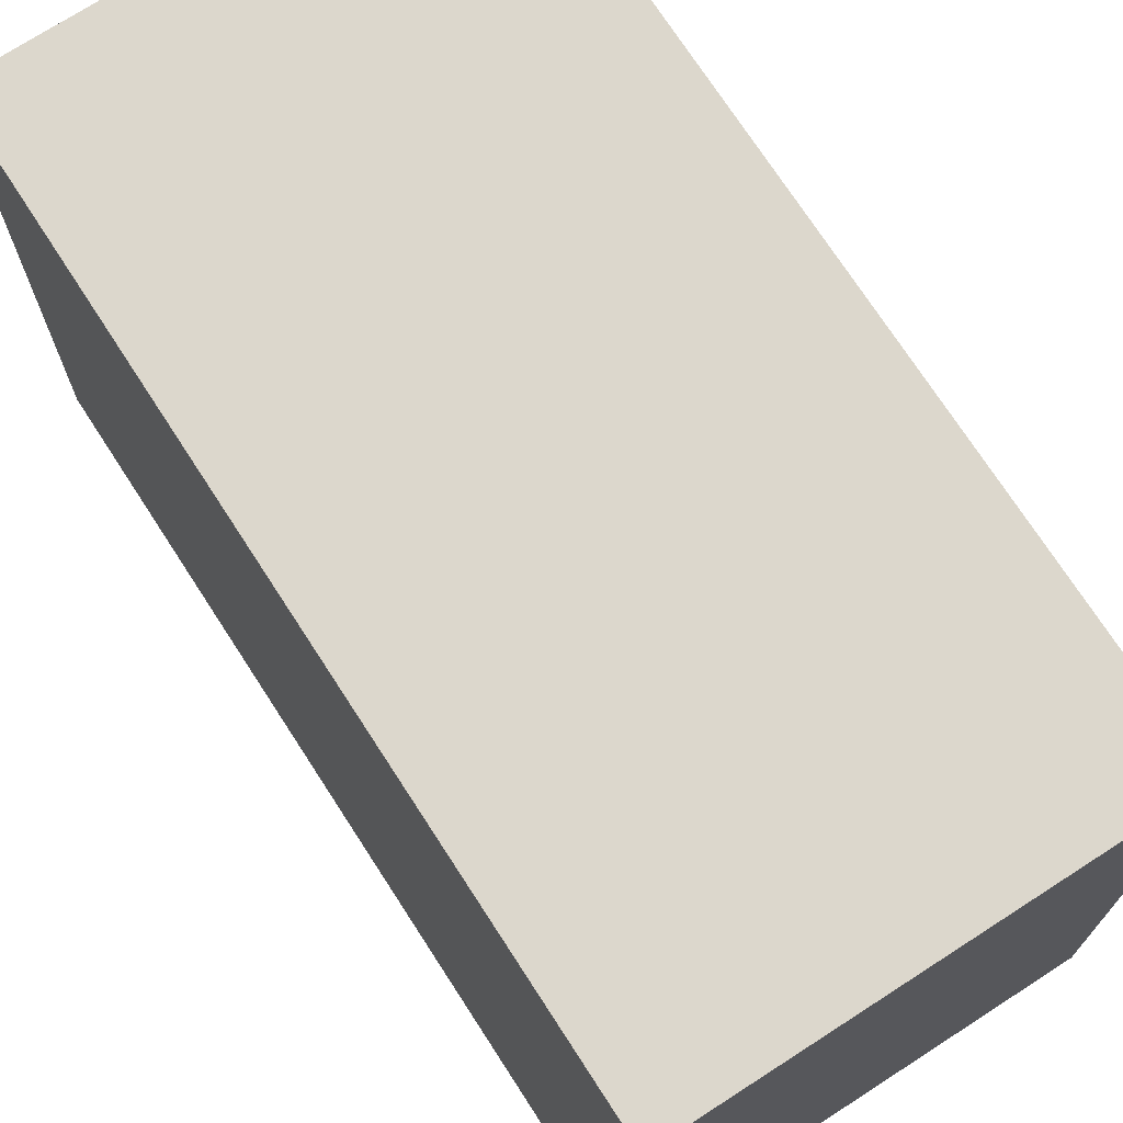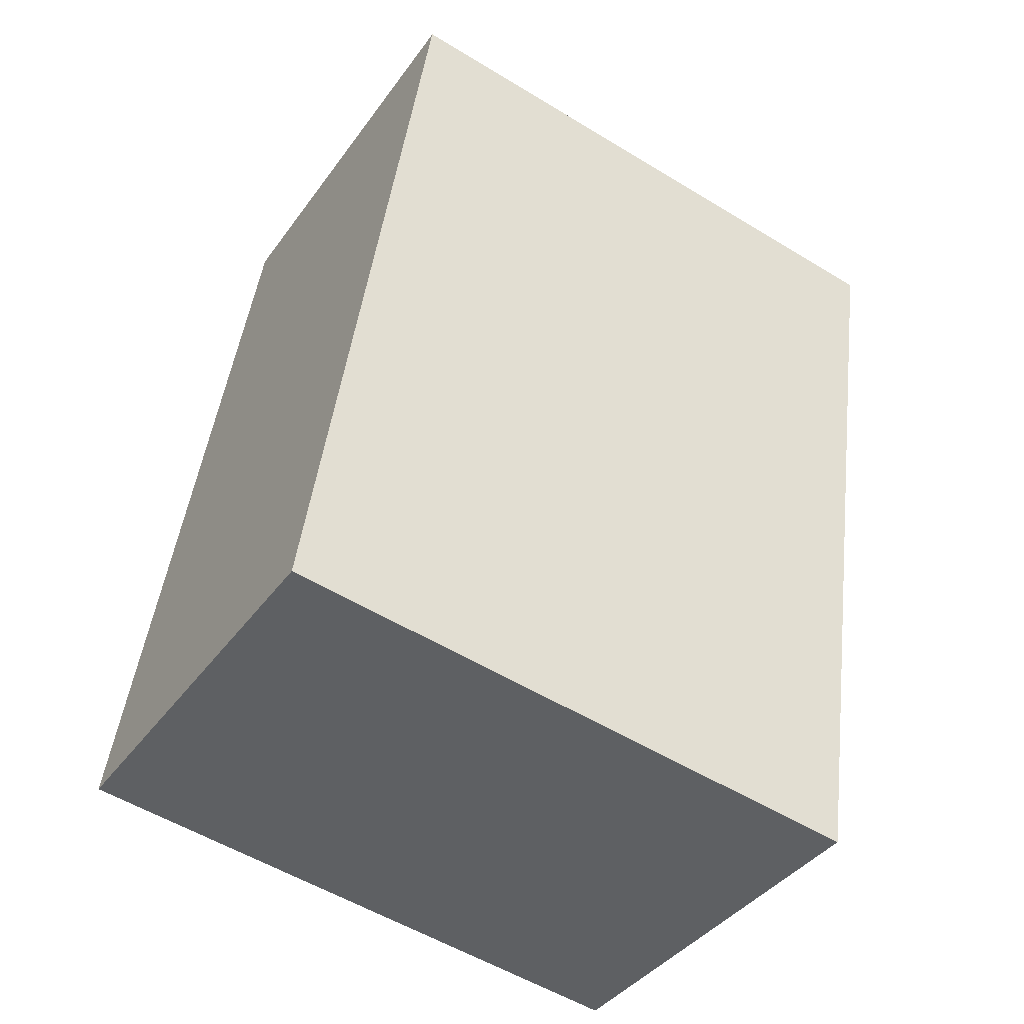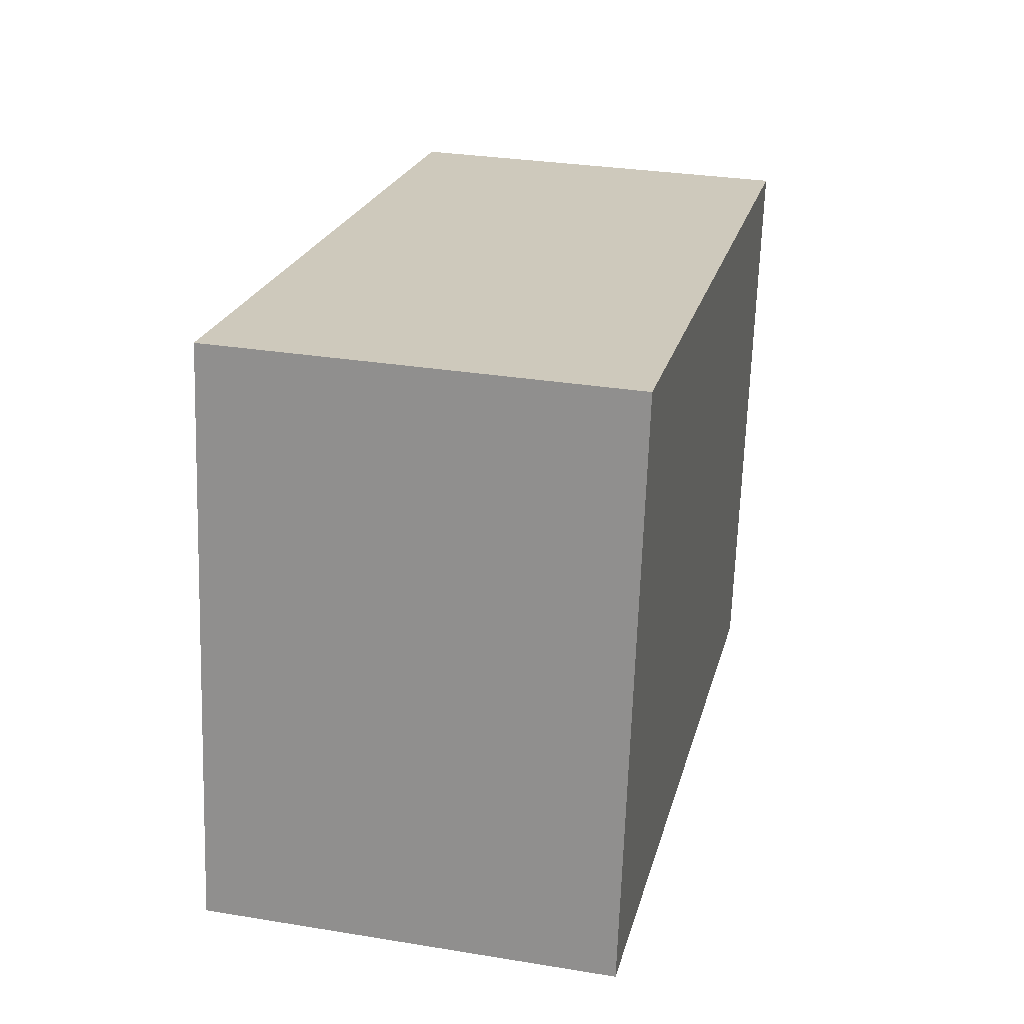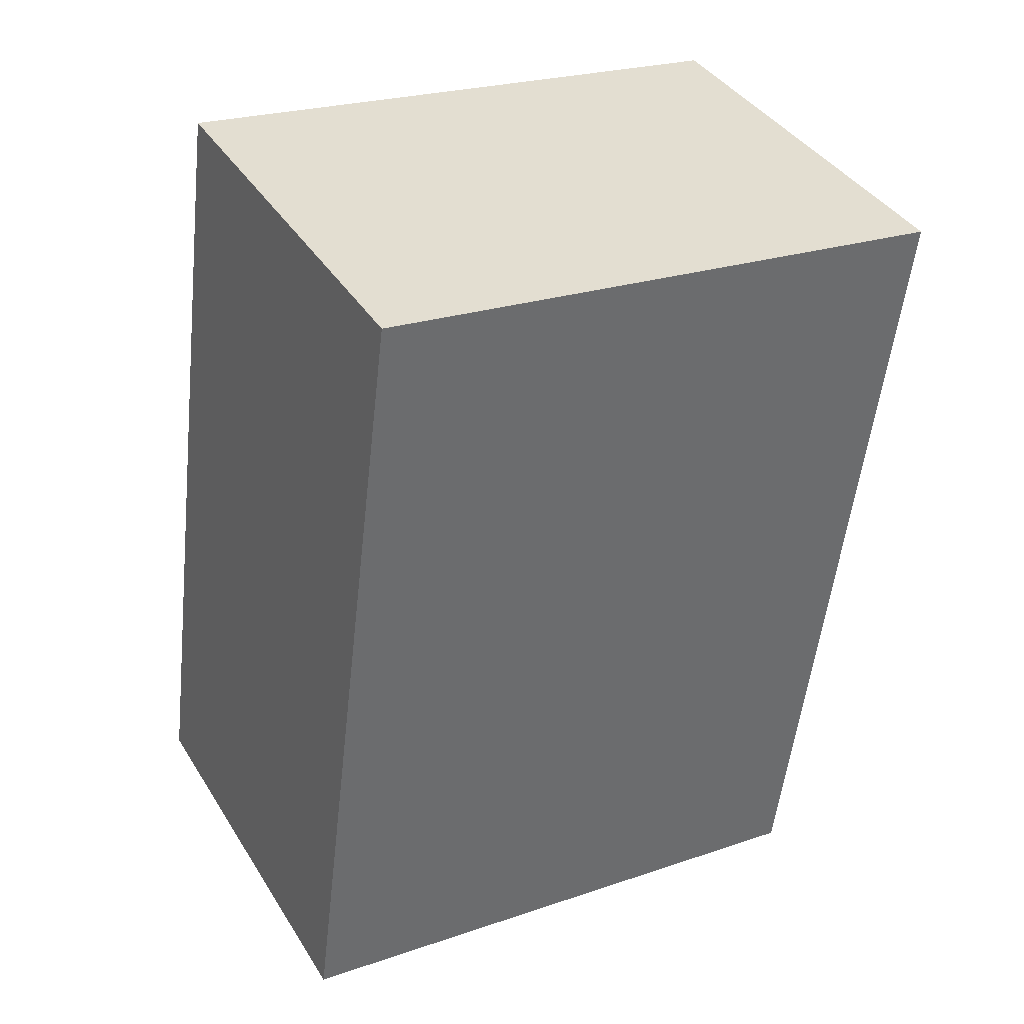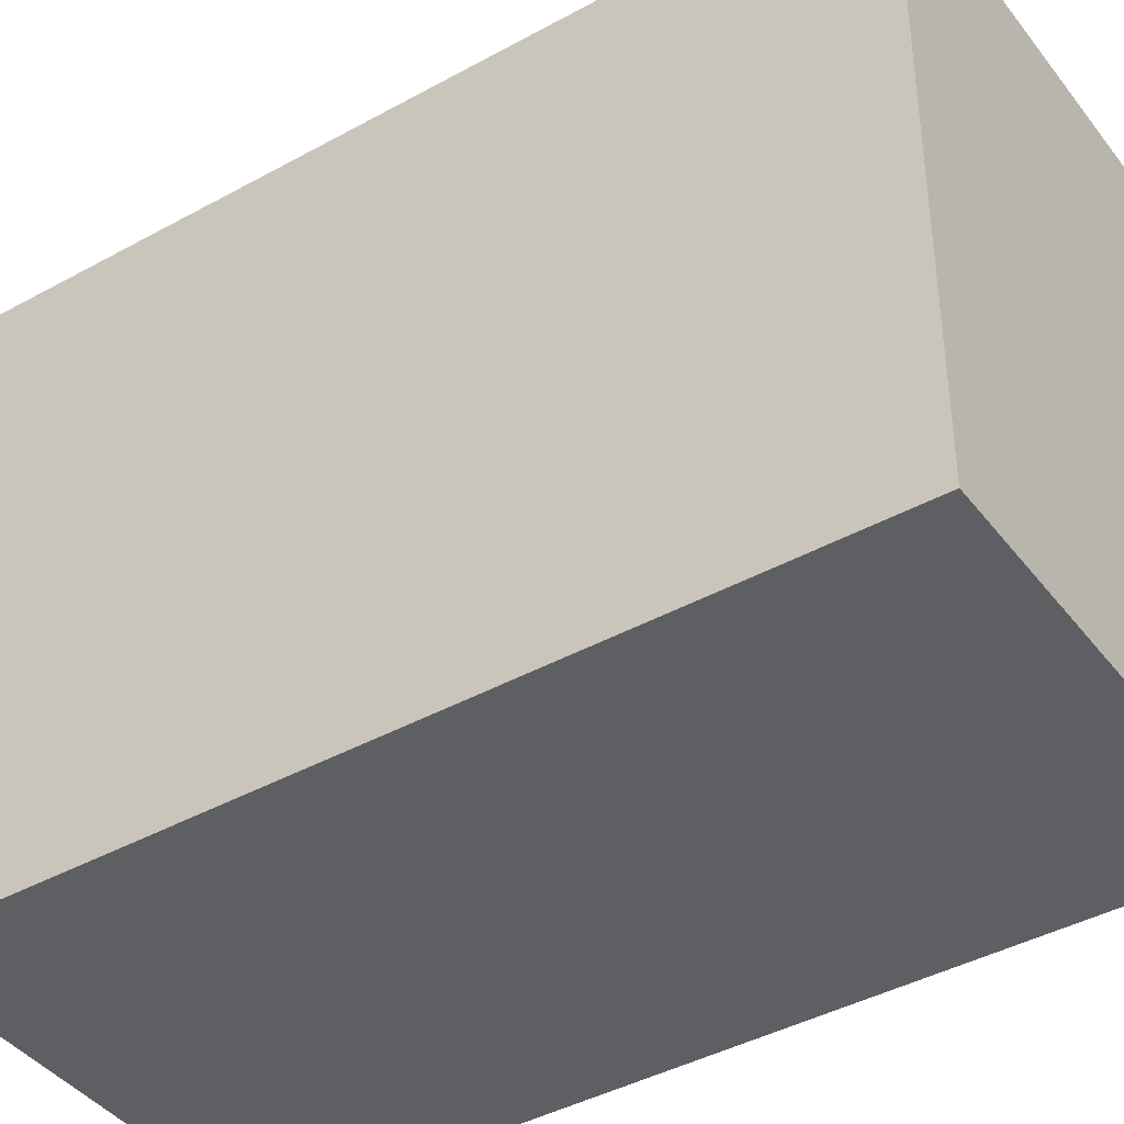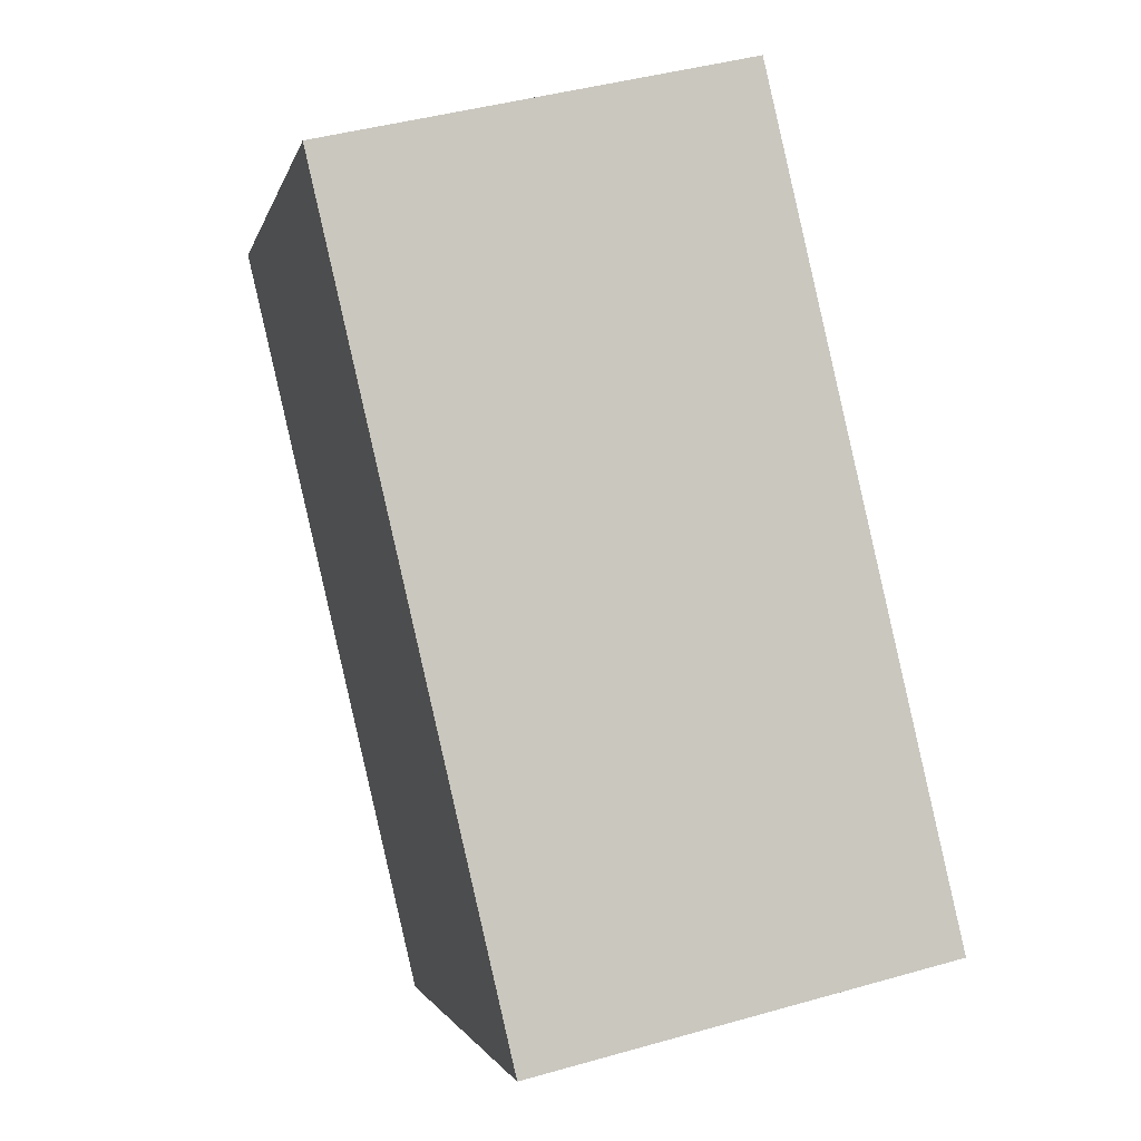
<metadata>
{"format":"obj","ext":"obj","renderer":"f3d","projection":"perspective","resolution":1024,"background":"white","views":[{"elev":72.8,"azim":160.2,"up":"+Y"},{"elev":-54.7,"azim":57.2,"up":"+Z"},{"elev":-67.8,"azim":-2.0,"up":"+Z"},{"elev":23.9,"azim":60.4,"up":"+Z"},{"elev":-41.3,"azim":-43.0,"up":"+Y"},{"elev":-2.0,"azim":167.9,"up":"+Z"}]}
</metadata>
<code>
v  0 3.441 2.107e-16
v  3.422 3.441 4.075
v  2.348 3.441 -0.546
v  1.074 3.441 4.621
v  3.422 -2.495e-16 4.075
v  2.348 3.343e-17 -0.546
v  0 0 0
v  1.074 -2.83e-16 4.621
g defaultobject
f 1 2 3
f 2 1 4
f 5 3 2
f 3 5 6
f 6 1 3
f 1 6 7
f 7 4 1
f 4 7 8
f 8 2 4
f 2 8 5
f 5 7 6
f 7 5 8

</code>
